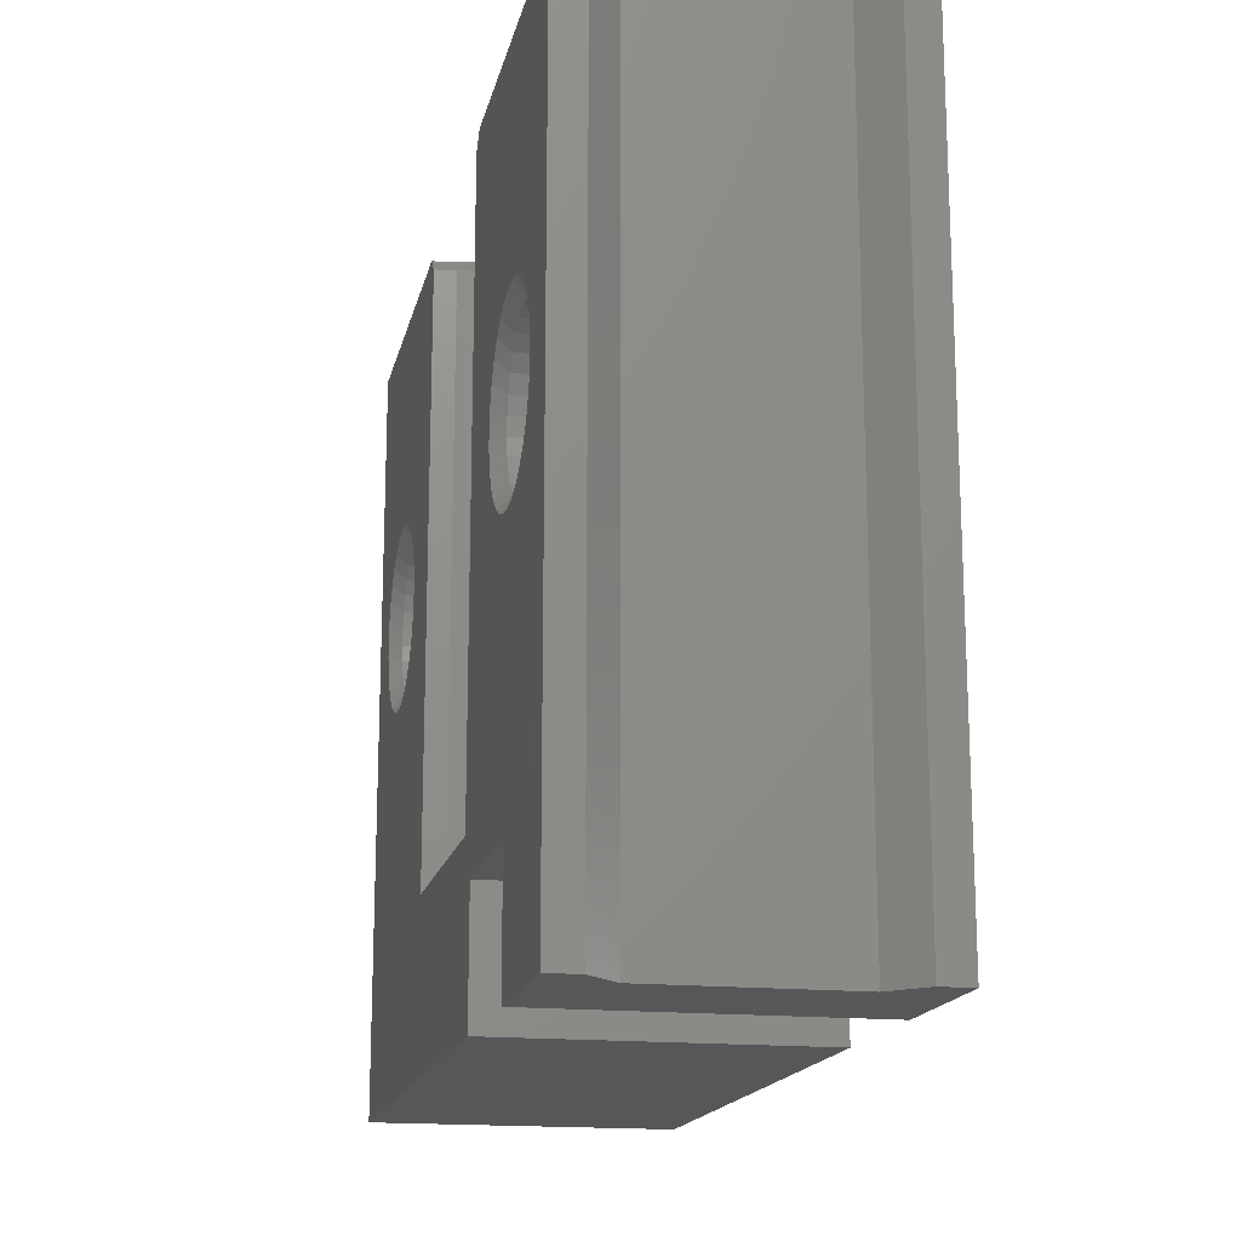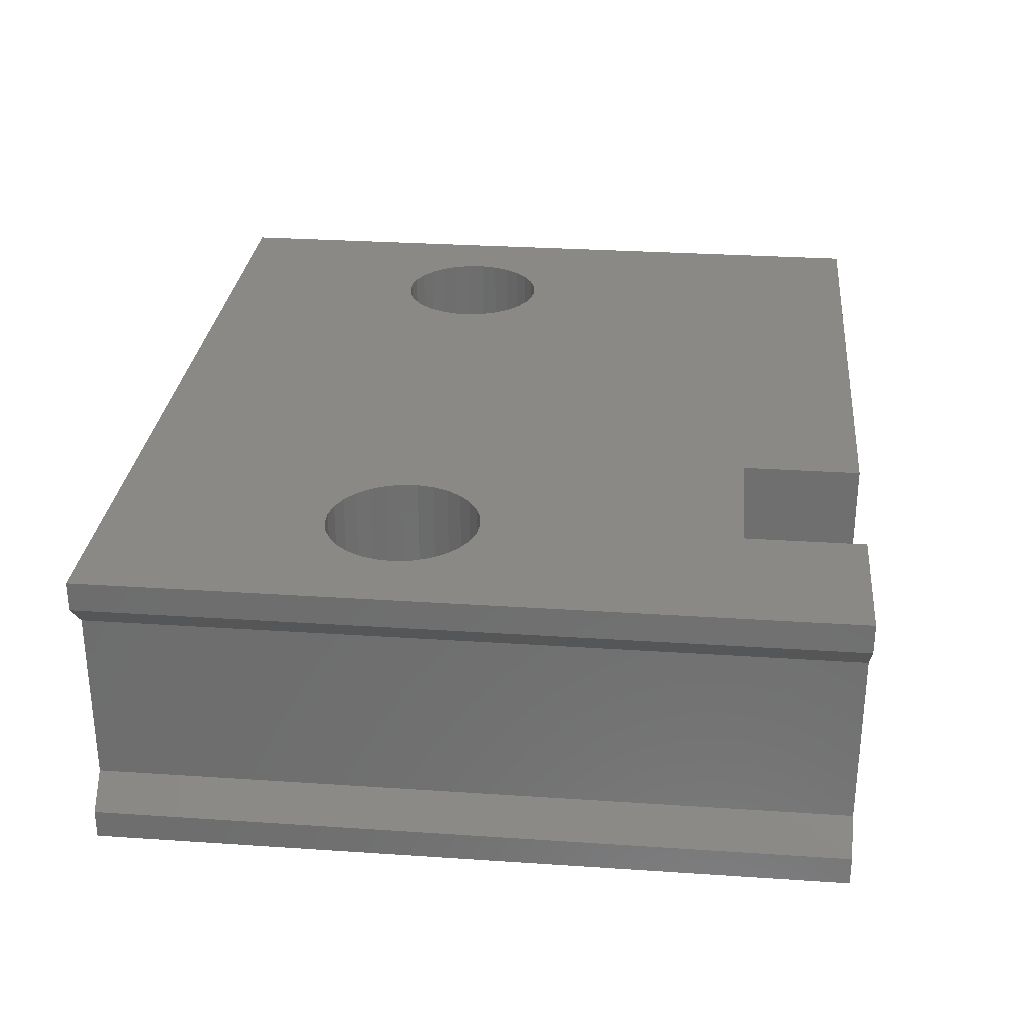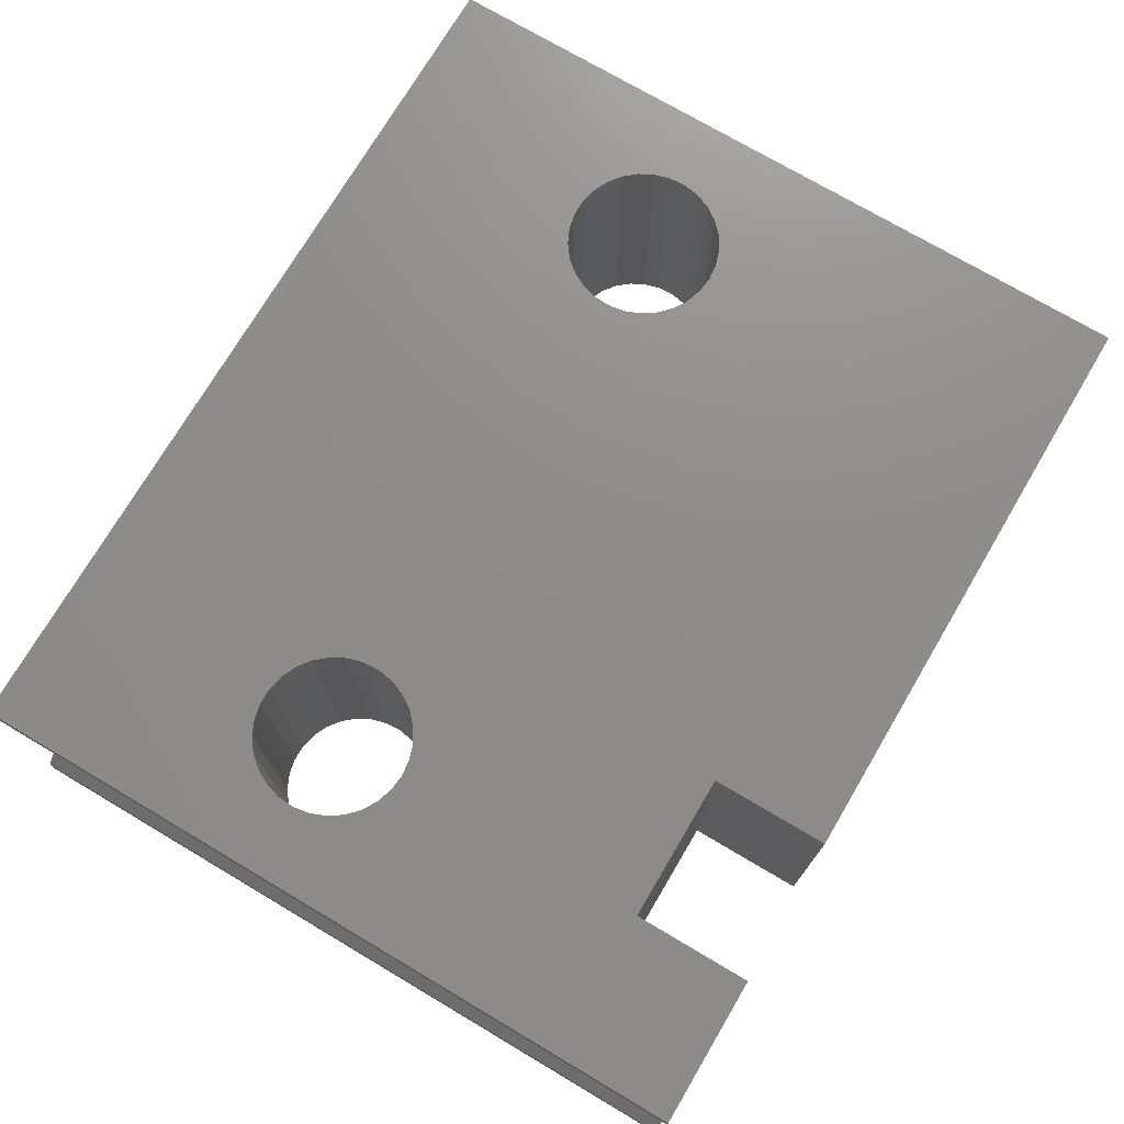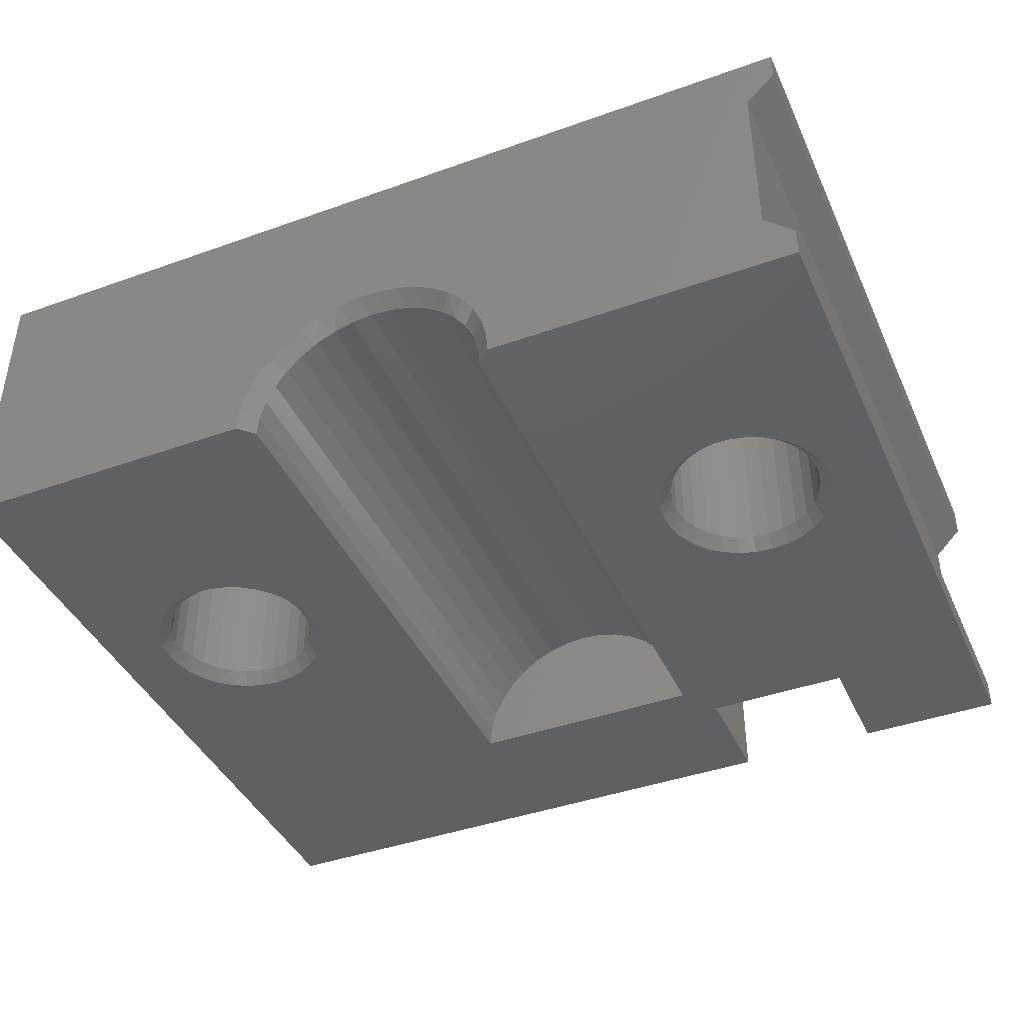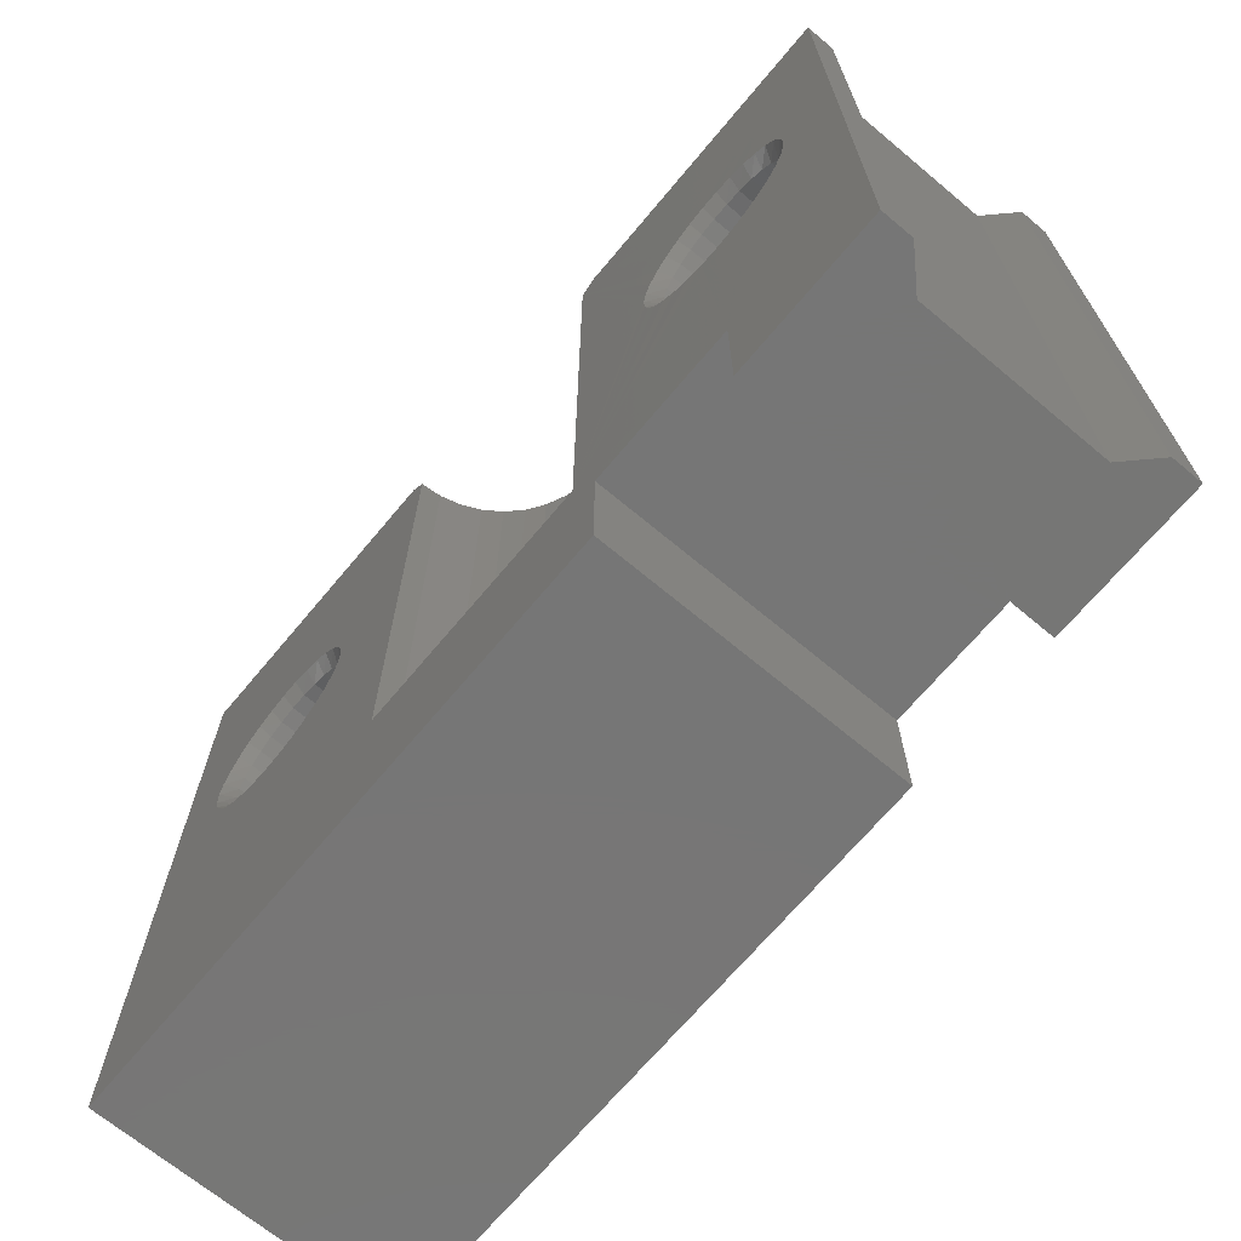
<metadata>
{"format":"stl","ext":"stl","renderer":"f3d","projection":"perspective","resolution":1024,"background":"white","views":[{"elev":-16.6,"azim":-102.1,"up":"+Y"},{"elev":29.0,"azim":-84.3,"up":"+Z"},{"elev":74.0,"azim":-59.4,"up":"+Z"},{"elev":-41.7,"azim":-156.7,"up":"+Z"},{"elev":-68.8,"azim":-129.9,"up":"+Y"}]}
</metadata>
<code>
# stl→obj: 208 verts, 558 faces
v 4313 1107 556.3
v 4313 1107 557.1
v 4313 1107 557.8
v 4314 1107 557.7
v 4313 1107 558.5
v 4314 1107 558.4
v 4314 1107 559.2
v 4314 1107 559
v 4314 1107 559.7
v 4315 1107 559.5
v 4315 1107 560.2
v 4315 1107 559.9
v 4316 1107 560.6
v 4316 1107 560.2
v 4316 1107 560.8
v 4317 1107 560.4
v 4317 1107 560.9
v 4318 1107 560.9
v 4318 1107 560.4
v 4319 1107 560.8
v 4319 1107 560.2
v 4319 1107 560.6
v 4319 1107 559.9
v 4320 1107 560.2
v 4320 1107 559.5
v 4320 1107 559.7
v 4321 1107 559
v 4321 1107 559.2
v 4321 1107 558.4
v 4321 1107 558.5
v 4321 1107 557.7
v 4322 1107 557.8
v 4321 1107 557.1
v 4322 1107 557.1
v 4321 1107 556.3
v 4322 1107 556.3
v 4332 1107 556.3
v 4332 1107 566.3
v 4303 1107 564.3
v 4303 1107 558.3
v 4302 1107 556.3
v 4302 1107 557.3
v 4302 1107 565.3
v 4302 1107 566.3
v 4326 1100 556.3
v 4325 1100 556.3
v 4327 1100 556.3
v 4328 1100 556.3
v 4329 1100 556.3
v 4330 1099 556.3
v 4330 1098 556.3
v 4330 1097 556.3
v 4332 1082 556.3
v 4330 1096 556.3
v 4330 1095 556.3
v 4329 1095 556.3
v 4328 1094 556.3
v 4321 1087 556.3
v 4327 1094 556.3
v 4326 1095 556.3
v 4325 1095 556.3
v 4325 1096 556.3
v 4324 1097 556.3
v 4324 1098 556.3
v 4325 1099 556.3
v 4312 1082 556.3
v 4312 1086 556.3
v 4313 1087 556.3
v 4307 1086 556.3
v 4308 1094 556.3
v 4307 1094 556.3
v 4306 1095 556.3
v 4302 1082 556.3
v 4305 1095 556.3
v 4305 1096 556.3
v 4304 1097 556.3
v 4304 1098 556.3
v 4305 1099 556.3
v 4305 1100 556.3
v 4306 1100 556.3
v 4307 1100 556.3
v 4308 1100 556.3
v 4309 1100 556.3
v 4310 1099 556.3
v 4310 1098 556.3
v 4310 1097 556.3
v 4310 1096 556.3
v 4310 1095 556.3
v 4309 1095 556.3
v 4307 1082 556.3
v 4308 1095 566.3
v 4307 1095 566.3
v 4307 1086 566.3
v 4306 1095 566.3
v 4302 1082 566.3
v 4307 1082 566.3
v 4305 1096 566.3
v 4305 1097 566.3
v 4305 1098 566.3
v 4305 1099 566.3
v 4306 1099 566.3
v 4306 1100 566.3
v 4307 1100 566.3
v 4308 1100 566.3
v 4309 1100 566.3
v 4326 1100 566.3
v 4326 1099 566.3
v 4309 1099 566.3
v 4325 1099 566.3
v 4310 1099 566.3
v 4325 1098 566.3
v 4310 1098 566.3
v 4325 1097 566.3
v 4310 1097 566.3
v 4325 1096 566.3
v 4310 1096 566.3
v 4312 1086 566.3
v 4309 1096 566.3
v 4309 1095 566.3
v 4328 1095 566.3
v 4327 1095 566.3
v 4332 1082 566.3
v 4326 1095 566.3
v 4327 1100 566.3
v 4328 1100 566.3
v 4329 1100 566.3
v 4329 1099 566.3
v 4330 1099 566.3
v 4330 1098 566.3
v 4330 1097 566.3
v 4330 1096 566.3
v 4329 1096 566.3
v 4329 1095 566.3
v 4312 1082 566.3
v 4321 1087 557.1
v 4313 1087 557.1
v 4321 1087 557.7
v 4314 1087 557.7
v 4321 1087 558.4
v 4314 1087 558.4
v 4321 1087 559
v 4314 1087 559
v 4320 1087 559.5
v 4315 1087 559.5
v 4319 1087 559.9
v 4315 1087 559.9
v 4319 1087 560.2
v 4316 1087 560.2
v 4318 1087 560.4
v 4317 1087 560.4
v 4313 1097 557.1
v 4314 1097 557.7
v 4314 1097 558.4
v 4314 1097 559
v 4315 1097 559.5
v 4315 1097 559.9
v 4316 1097 560.2
v 4317 1097 560.4
v 4318 1097 560.4
v 4319 1097 560.2
v 4319 1097 559.9
v 4320 1097 559.5
v 4321 1097 559
v 4321 1097 558.4
v 4321 1097 557.7
v 4321 1097 557.1
v 4302 1082 565.3
v 4303 1082 564.3
v 4303 1082 558.3
v 4302 1082 557.3
v 4328 1095 556.7
v 4327 1095 556.7
v 4326 1095 556.7
v 4325 1096 556.7
v 4325 1097 556.7
v 4325 1098 556.7
v 4325 1099 556.7
v 4326 1099 556.7
v 4326 1100 556.7
v 4327 1100 556.7
v 4328 1100 556.7
v 4329 1100 556.7
v 4329 1099 556.7
v 4330 1099 556.7
v 4330 1098 556.7
v 4330 1097 556.7
v 4330 1096 556.7
v 4329 1096 556.7
v 4329 1095 556.7
v 4308 1095 556.7
v 4307 1095 556.7
v 4306 1095 556.7
v 4305 1096 556.7
v 4305 1097 556.7
v 4305 1098 556.7
v 4305 1099 556.7
v 4306 1099 556.7
v 4306 1100 556.7
v 4307 1100 556.7
v 4308 1100 556.7
v 4309 1100 556.7
v 4309 1099 556.7
v 4310 1099 556.7
v 4310 1098 556.7
v 4310 1097 556.7
v 4310 1096 556.7
v 4309 1096 556.7
v 4309 1095 556.7
f 1 2 1
f 1 2 2
f 2 2 3
f 2 3 4
f 4 3 5
f 4 5 6
f 6 5 7
f 6 7 8
f 8 7 9
f 8 9 10
f 10 9 11
f 10 11 12
f 12 11 13
f 12 13 14
f 14 13 15
f 14 15 16
f 16 15 17
f 16 17 16
f 16 17 18
f 16 18 19
f 19 18 20
f 19 20 21
f 21 20 22
f 21 22 23
f 23 22 24
f 23 24 25
f 25 24 26
f 25 26 27
f 27 26 28
f 27 28 29
f 29 28 30
f 29 30 31
f 31 30 32
f 31 32 33
f 33 32 34
f 33 34 35
f 35 34 36
f 36 34 37
f 37 34 32
f 37 32 30
f 30 28 37
f 37 28 26
f 37 26 38
f 38 26 24
f 38 24 22
f 22 20 38
f 38 20 18
f 38 18 39
f 39 18 17
f 39 17 15
f 15 13 39
f 39 13 11
f 39 11 40
f 40 11 9
f 40 9 7
f 7 5 40
f 40 5 3
f 40 3 2
f 1 41 2
f 2 41 42
f 2 42 40
f 43 44 39
f 39 44 38
f 36 45 35
f 35 45 45
f 35 45 46
f 45 36 47
f 47 36 37
f 47 37 48
f 48 37 48
f 48 37 49
f 49 37 49
f 49 37 50
f 50 37 50
f 50 37 51
f 51 37 52
f 52 37 52
f 52 37 53
f 52 53 54
f 54 53 54
f 54 53 55
f 55 53 56
f 56 53 56
f 56 53 57
f 57 53 58
f 57 58 59
f 59 58 59
f 59 58 60
f 60 58 60
f 60 58 61
f 61 58 62
f 62 58 62
f 62 58 63
f 63 58 63
f 63 58 35
f 63 35 64
f 64 35 65
f 65 35 65
f 65 35 46
f 53 66 58
f 58 66 67
f 58 67 68
f 68 67 69
f 68 69 70
f 70 69 71
f 71 69 71
f 71 69 72
f 72 69 72
f 72 69 73
f 72 73 74
f 74 73 75
f 75 73 75
f 75 73 76
f 76 73 41
f 76 41 76
f 76 41 77
f 77 41 78
f 78 41 78
f 78 41 79
f 79 41 80
f 80 41 80
f 80 41 81
f 81 41 82
f 82 41 1
f 82 1 82
f 82 1 1
f 82 1 83
f 83 1 83
f 83 1 84
f 84 1 84
f 84 1 85
f 85 1 86
f 86 1 68
f 86 68 86
f 86 68 87
f 87 68 87
f 87 68 88
f 88 68 89
f 89 68 89
f 89 68 70
f 69 90 73
f 91 92 93
f 93 92 92
f 93 92 94
f 94 94 93
f 93 94 95
f 93 95 96
f 94 97 95
f 95 97 97
f 95 97 98
f 98 98 95
f 95 98 44
f 44 98 99
f 44 99 99
f 99 100 44
f 44 100 101
f 44 101 102
f 102 103 44
f 44 103 103
f 44 103 104
f 104 104 44
f 44 104 105
f 44 105 106
f 106 105 107
f 107 105 108
f 107 108 109
f 109 108 110
f 109 110 111
f 111 110 112
f 111 112 111
f 111 112 112
f 111 112 113
f 113 112 114
f 113 114 113
f 113 114 114
f 113 114 115
f 115 114 116
f 115 116 117
f 117 116 118
f 117 118 119
f 119 91 117
f 117 91 91
f 117 91 93
f 120 121 122
f 122 121 121
f 122 121 117
f 117 121 123
f 117 123 123
f 123 115 117
f 117 115 115
f 44 106 38
f 38 106 124
f 38 124 124
f 124 125 38
f 38 125 125
f 38 125 126
f 126 127 38
f 38 127 128
f 38 128 129
f 129 129 38
f 38 129 130
f 38 130 122
f 122 130 130
f 122 130 131
f 131 132 122
f 122 132 133
f 122 133 120
f 120 120 122
f 117 134 122
f 38 122 37
f 37 122 53
f 122 134 53
f 53 134 66
f 134 117 66
f 66 117 67
f 117 93 67
f 67 93 69
f 58 68 135
f 135 68 136
f 135 136 137
f 137 136 138
f 137 138 139
f 139 138 140
f 139 140 141
f 141 140 142
f 141 142 143
f 143 142 144
f 143 144 145
f 145 144 146
f 145 146 147
f 147 146 148
f 147 148 149
f 149 148 150
f 149 150 150
f 68 1 151
f 151 1 2
f 151 2 152
f 152 2 4
f 152 4 153
f 153 4 6
f 153 6 154
f 154 6 8
f 154 8 155
f 155 8 10
f 155 10 156
f 156 10 12
f 156 12 157
f 157 12 14
f 157 14 158
f 158 14 16
f 158 16 158
f 158 16 16
f 158 16 159
f 159 16 19
f 159 19 160
f 160 19 21
f 160 21 161
f 161 21 23
f 161 23 162
f 162 23 25
f 162 25 163
f 163 25 27
f 163 27 164
f 164 27 29
f 164 29 165
f 165 29 31
f 165 31 166
f 166 31 33
f 166 33 35
f 35 58 166
f 166 58 135
f 166 135 165
f 165 135 137
f 165 137 164
f 164 137 139
f 164 139 163
f 163 139 141
f 163 141 162
f 162 141 143
f 162 143 161
f 161 143 145
f 161 145 160
f 160 145 147
f 160 147 159
f 159 147 149
f 159 149 158
f 158 149 150
f 158 150 158
f 158 150 150
f 158 150 157
f 157 150 148
f 157 148 156
f 156 148 146
f 156 146 155
f 155 146 144
f 155 144 154
f 154 144 142
f 154 142 153
f 153 142 140
f 153 140 152
f 152 140 138
f 152 138 151
f 151 138 136
f 151 136 68
f 43 39 167
f 167 39 168
f 40 42 169
f 169 42 170
f 168 39 169
f 169 39 40
f 93 96 69
f 69 96 90
f 170 42 73
f 73 42 41
f 120 171 121
f 121 171 172
f 121 172 121
f 121 172 172
f 121 172 123
f 123 172 173
f 123 173 123
f 123 173 173
f 123 173 115
f 115 173 174
f 115 174 115
f 115 174 174
f 115 174 113
f 113 174 175
f 113 175 113
f 113 175 175
f 113 175 111
f 111 175 176
f 111 176 111
f 111 176 176
f 111 176 109
f 109 176 177
f 109 177 107
f 107 177 178
f 107 178 106
f 106 178 179
f 106 179 124
f 124 179 180
f 124 180 124
f 124 180 180
f 124 180 125
f 125 180 181
f 125 181 125
f 125 181 181
f 125 181 126
f 126 181 182
f 126 182 127
f 127 182 183
f 127 183 128
f 128 183 184
f 128 184 129
f 129 184 185
f 129 185 129
f 129 185 185
f 129 185 130
f 130 185 186
f 130 186 130
f 130 186 186
f 130 186 131
f 131 186 187
f 131 187 132
f 132 187 188
f 132 188 133
f 133 188 189
f 133 189 120
f 120 189 171
f 120 171 120
f 120 171 171
f 91 190 92
f 92 190 191
f 92 191 92
f 92 191 191
f 92 191 94
f 94 191 192
f 94 192 94
f 94 192 192
f 94 192 97
f 97 192 193
f 97 193 97
f 97 193 193
f 97 193 98
f 98 193 194
f 98 194 98
f 98 194 194
f 98 194 99
f 99 194 195
f 99 195 99
f 99 195 195
f 99 195 100
f 100 195 196
f 100 196 101
f 101 196 197
f 101 197 102
f 102 197 198
f 102 198 103
f 103 198 199
f 103 199 103
f 103 199 199
f 103 199 104
f 104 199 200
f 104 200 104
f 104 200 200
f 104 200 105
f 105 200 201
f 105 201 108
f 108 201 202
f 108 202 110
f 110 202 203
f 110 203 112
f 112 203 204
f 112 204 112
f 112 204 204
f 112 204 114
f 114 204 205
f 114 205 114
f 114 205 205
f 114 205 116
f 116 205 206
f 116 206 118
f 118 206 207
f 118 207 119
f 119 207 208
f 119 208 91
f 91 208 190
f 91 190 91
f 91 190 190
f 190 70 191
f 191 70 71
f 191 71 71
f 70 190 89
f 89 190 190
f 89 190 89
f 89 190 208
f 89 208 88
f 88 208 207
f 88 207 87
f 87 207 206
f 87 206 87
f 87 206 205
f 87 205 86
f 86 205 205
f 86 205 86
f 86 205 204
f 86 204 85
f 85 204 204
f 85 204 84
f 84 204 203
f 84 203 84
f 84 203 202
f 84 202 83
f 83 202 201
f 83 201 83
f 83 201 200
f 83 200 82
f 82 200 200
f 82 200 82
f 82 200 199
f 82 199 81
f 81 199 80
f 80 199 199
f 80 199 80
f 80 199 198
f 80 198 79
f 79 198 197
f 79 197 78
f 78 197 196
f 78 196 78
f 78 196 195
f 78 195 77
f 77 195 195
f 77 195 76
f 76 195 194
f 76 194 76
f 76 194 194
f 76 194 75
f 75 194 193
f 75 193 75
f 75 193 193
f 75 193 74
f 74 193 192
f 74 192 72
f 72 192 192
f 72 192 72
f 72 192 191
f 72 191 71
f 71 191 191
f 171 57 172
f 172 57 59
f 172 59 59
f 57 171 56
f 56 171 171
f 56 171 56
f 56 171 189
f 56 189 55
f 55 189 188
f 55 188 54
f 54 188 187
f 54 187 54
f 54 187 186
f 54 186 52
f 52 186 186
f 52 186 52
f 52 186 185
f 52 185 51
f 51 185 185
f 51 185 50
f 50 185 184
f 50 184 50
f 50 184 183
f 50 183 49
f 49 183 182
f 49 182 49
f 49 182 181
f 49 181 48
f 48 181 181
f 48 181 48
f 48 181 180
f 48 180 47
f 47 180 45
f 45 180 180
f 45 180 45
f 45 180 179
f 45 179 46
f 46 179 178
f 46 178 65
f 65 178 177
f 65 177 65
f 65 177 176
f 65 176 64
f 64 176 176
f 64 176 63
f 63 176 175
f 63 175 63
f 63 175 175
f 63 175 62
f 62 175 174
f 62 174 62
f 62 174 174
f 62 174 61
f 61 174 173
f 61 173 60
f 60 173 173
f 60 173 60
f 60 173 172
f 60 172 59
f 59 172 172
f 95 168 96
f 96 168 169
f 96 169 90
f 90 169 73
f 73 169 170
f 95 167 168
f 44 43 95
f 95 43 167

</code>
